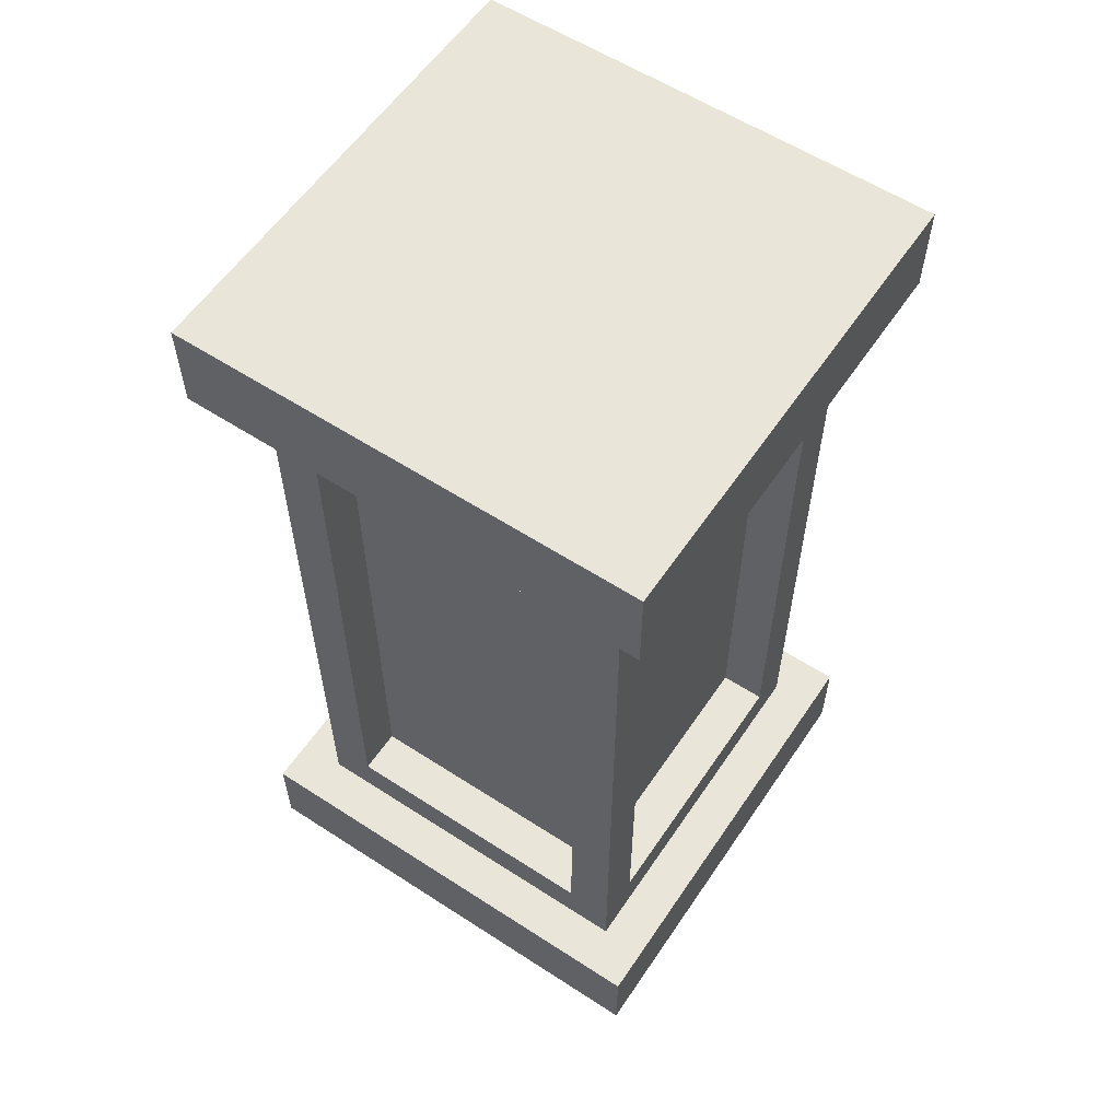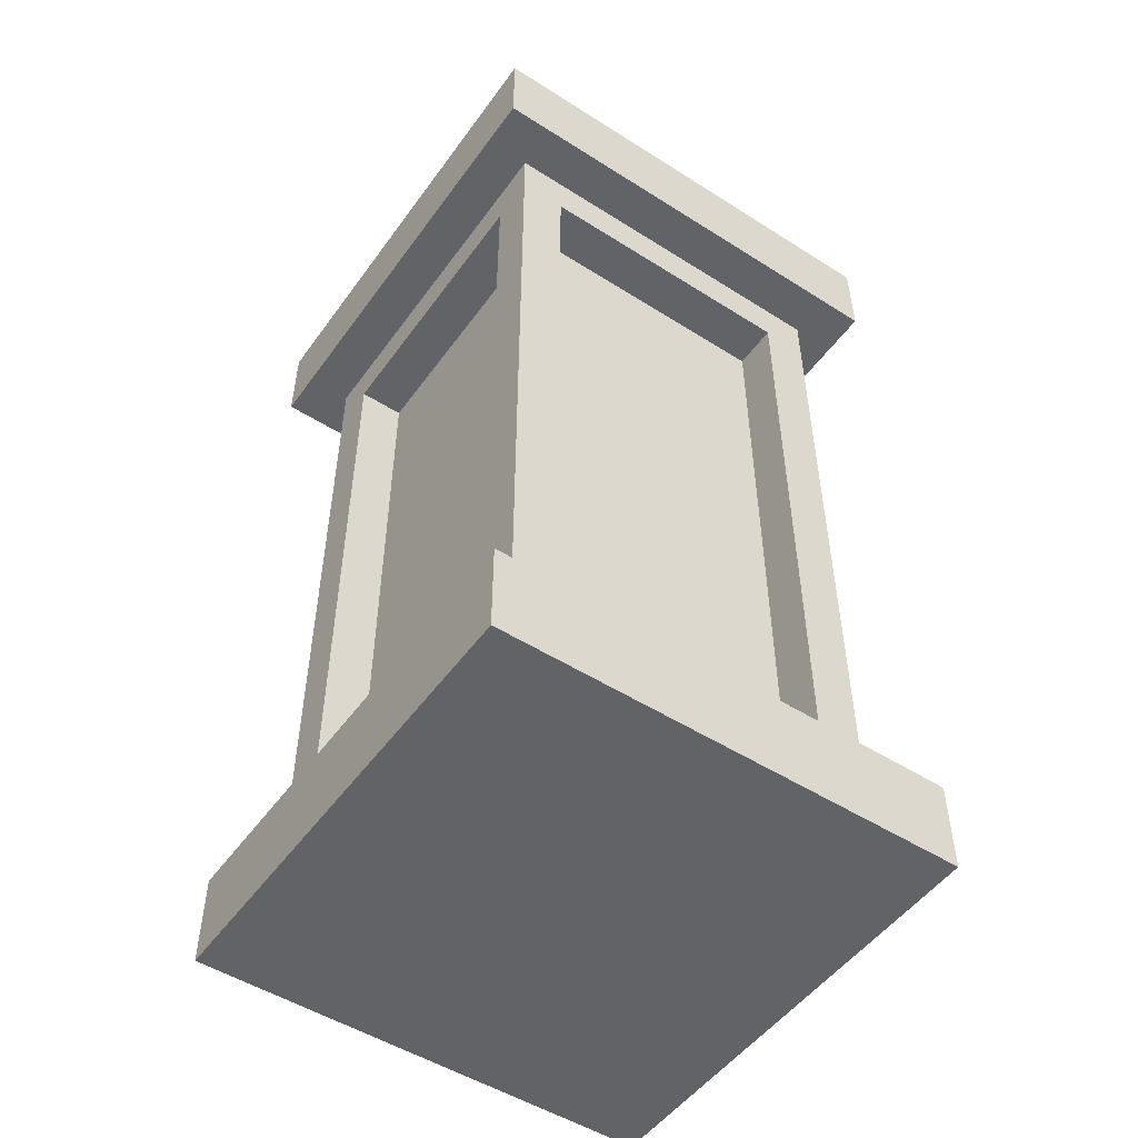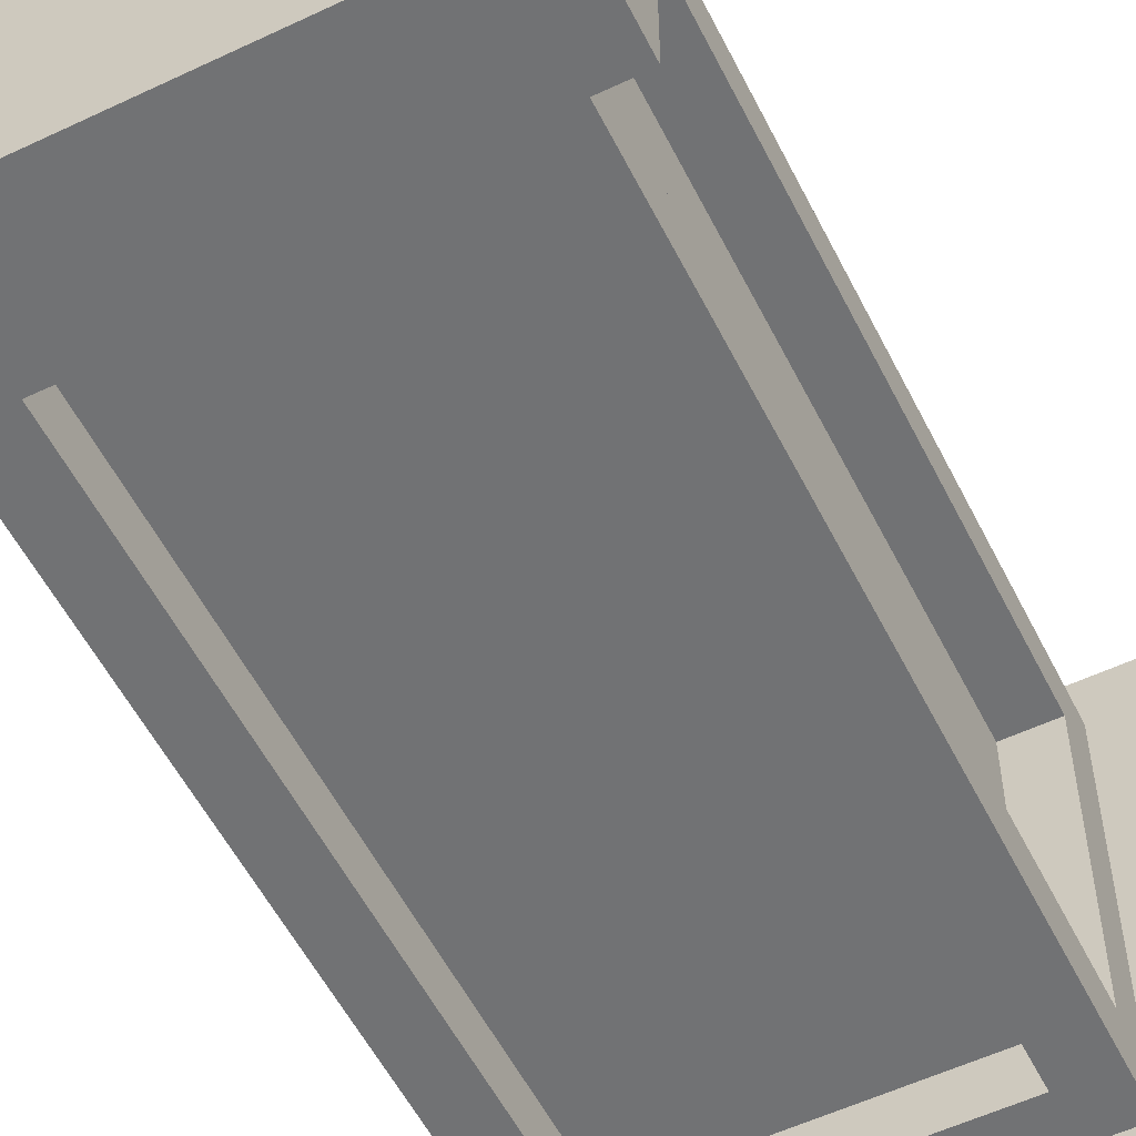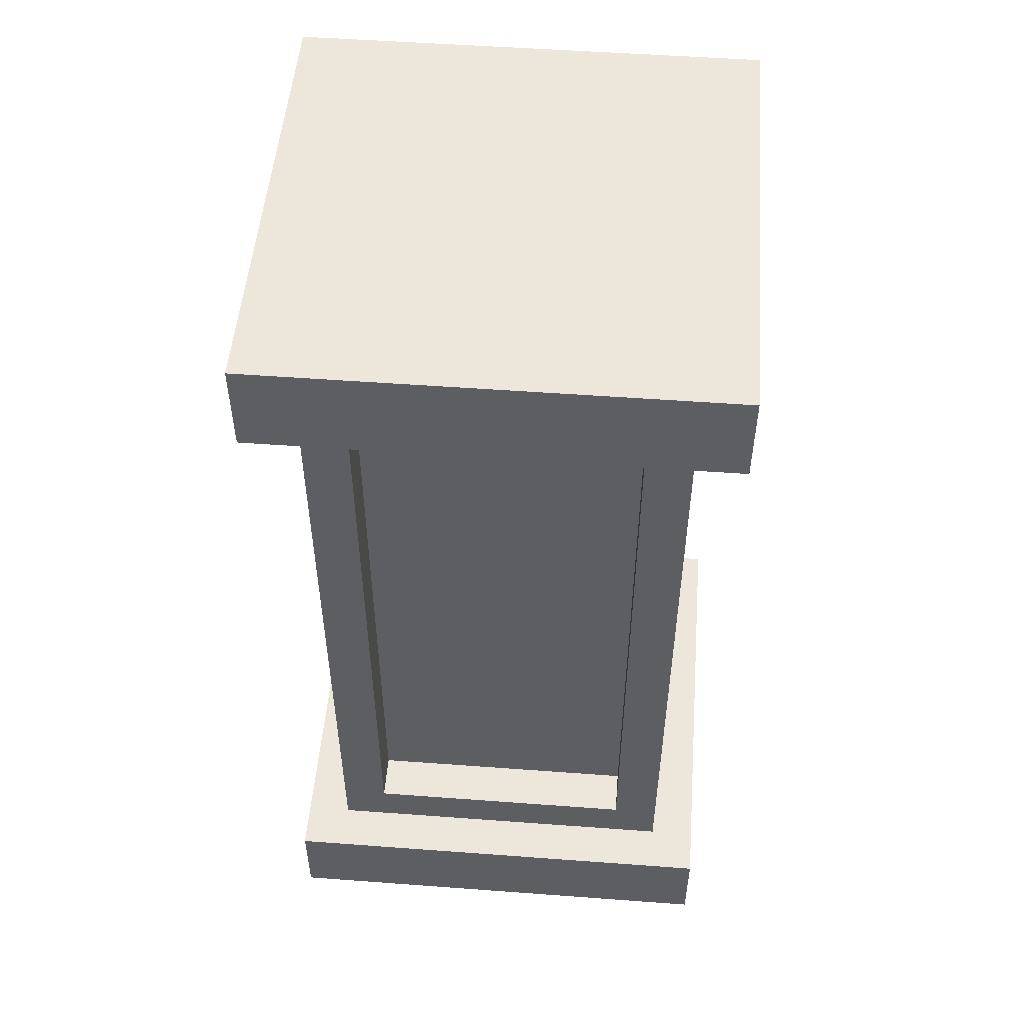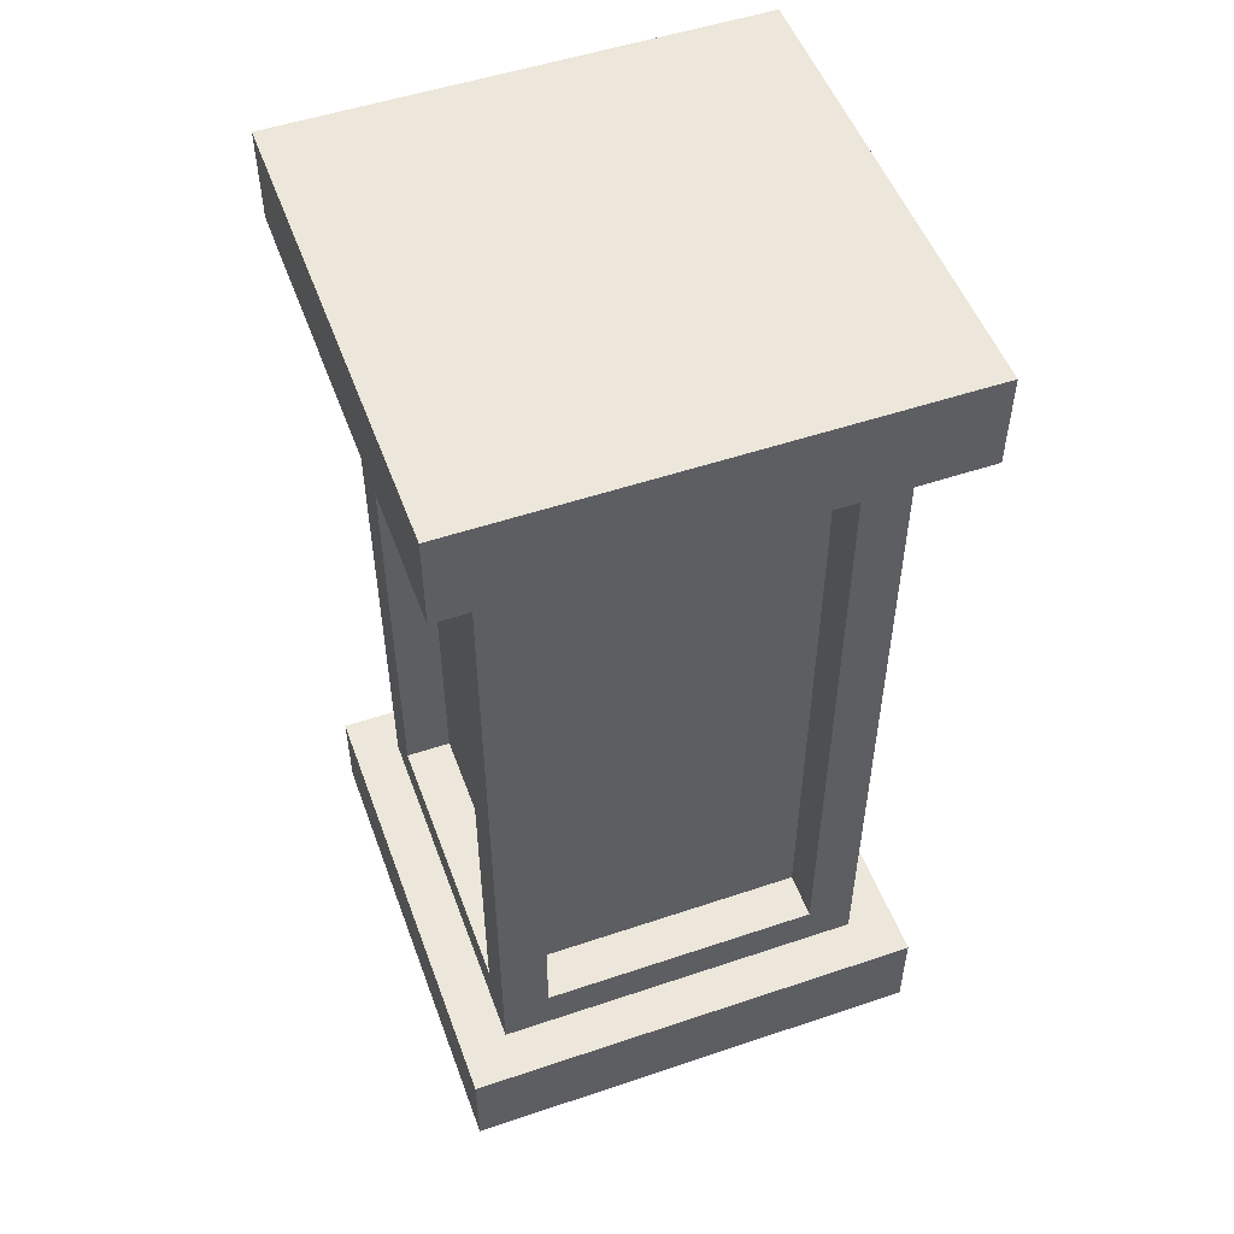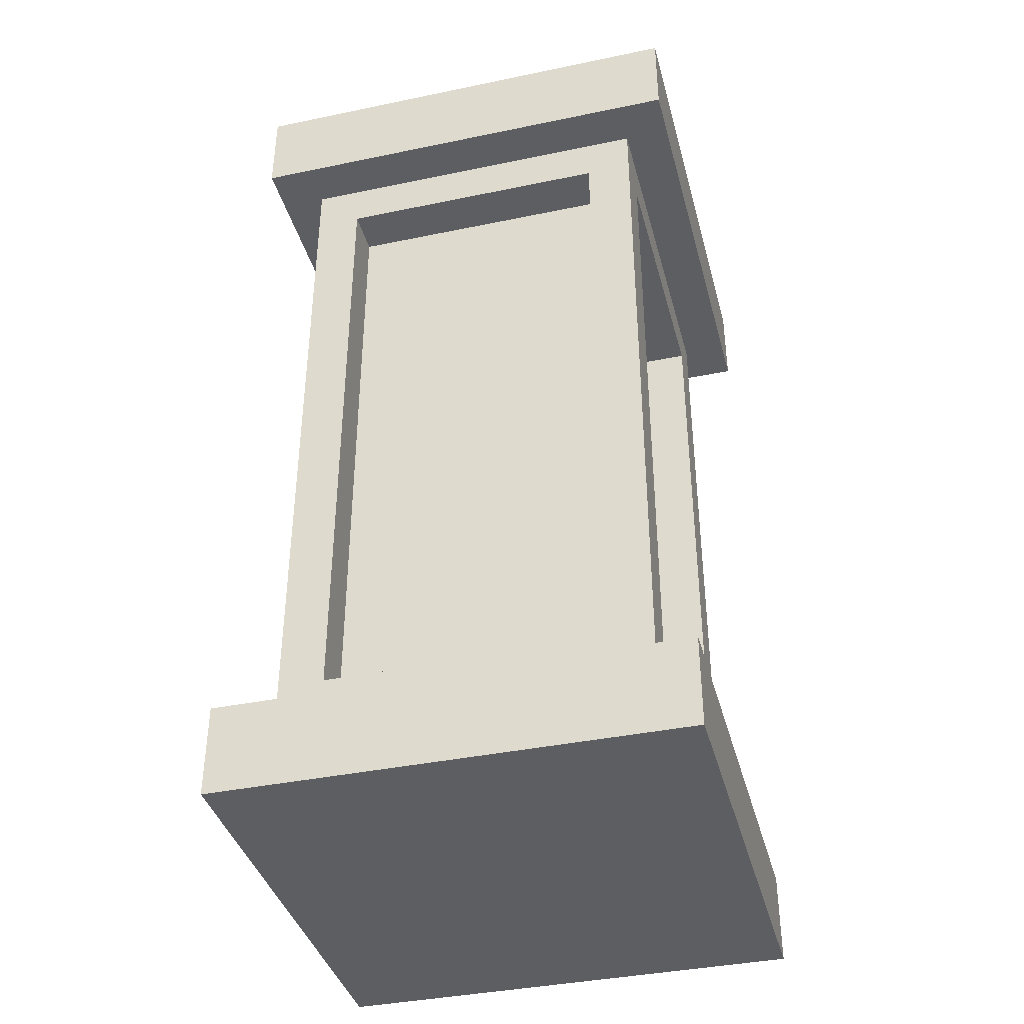
<metadata>
{"format":"obj","ext":"obj","renderer":"f3d","projection":"perspective","resolution":1024,"background":"white","views":[{"elev":58.5,"azim":33.8,"up":"+Y"},{"elev":-50.9,"azim":-124.7,"up":"+Y"},{"elev":-55.5,"azim":-153.5,"up":"+Z"},{"elev":51.7,"azim":94.6,"up":"+Y"},{"elev":52.0,"azim":-110.0,"up":"+Y"},{"elev":-38.9,"azim":104.6,"up":"+Y"}]}
</metadata>
<code>
o
v -0.5 -1 0.5
v -0.5 -1 -0.5
v -0.5 -0.8 0.5
v -0.5 -0.8 -0.5
v -0.5 0.8 0.5
v -0.5 0.8 -0.5
v -0.5 1 0.5
v -0.5 1 -0.5
v -0.4 -0.8 0.4
v -0.4 -0.8 -0.4
v -0.4 -0.7 0.3
v -0.4 -0.7 -0.3
v -0.4 0.7 0.3
v -0.4 0.7 -0.3
v -0.4 0.8 0.4
v -0.4 0.8 -0.4
v -0.3 -0.7 0.3
v -0.3 -0.7 -0.3
v -0.3 0.7 0.3
v -0.3 0.7 -0.3
v 0.3 -0.7 0.4
v 0.3 -0.7 0.3
v 0.3 -0.7 -0.3
v 0.3 -0.7 -0.4
v 0.3 0.7 0.4
v 0.3 0.7 0.3
v 0.3 0.7 -0.3
v 0.3 0.7 -0.4
v -0.3 -0.7 0.4
v -0.3 -0.7 0.3
v -0.3 -0.7 -0.3
v -0.3 -0.7 -0.4
v -0.3 0.7 0.4
v -0.3 0.7 0.3
v -0.3 0.7 -0.3
v -0.3 0.7 -0.4
v 0.3 -0.7 0.3
v 0.3 -0.7 -0.3
v 0.3 0.7 0.3
v 0.3 0.7 -0.3
v 0.4 -0.8 0.4
v 0.4 -0.8 -0.4
v 0.4 -0.7 0.3
v 0.4 -0.7 -0.3
v 0.4 0.7 0.3
v 0.4 0.7 -0.3
v 0.4 0.8 0.4
v 0.4 0.8 -0.4
v 0.5 -1 0.5
v 0.5 -1 -0.5
v 0.5 -0.8 0.5
v 0.5 -0.8 -0.5
v 0.5 0.8 0.5
v 0.5 0.8 -0.5
v 0.5 1 0.5
v 0.5 1 -0.5
v -0.5 -1 0.5
v -0.5 -0.8 0.5
v -0.5 0.8 0.5
v -0.5 1 0.5
v 0.5 -1 0.5
v 0.5 -0.8 0.5
v 0.5 0.8 0.5
v 0.5 1 0.5
v -0.4 -0.8 0.4
v -0.4 0.8 0.4
v -0.3 -0.7 0.4
v -0.3 0.7 0.4
v 0.3 -0.7 0.4
v 0.3 0.7 0.4
v 0.4 -0.8 0.4
v 0.4 0.8 0.4
v -0.3 -0.7 0.3
v -0.3 0.7 0.3
v 0.3 -0.7 0.3
v 0.3 0.7 0.3
v -0.4 -0.7 -0.3
v -0.4 0.7 -0.3
v -0.3 -0.7 -0.3
v -0.3 0.7 -0.3
v 0.3 -0.7 -0.3
v 0.3 0.7 -0.3
v 0.4 -0.7 -0.3
v 0.4 0.7 -0.3
v -0.4 -0.7 0.3
v -0.4 0.7 0.3
v -0.3 -0.7 0.3
v -0.3 0.7 0.3
v 0.3 -0.7 0.3
v 0.3 0.7 0.3
v 0.4 -0.7 0.3
v 0.4 0.7 0.3
v -0.3 -0.7 -0.3
v -0.3 0.7 -0.3
v 0.3 -0.7 -0.3
v 0.3 0.7 -0.3
v -0.4 -0.8 -0.4
v -0.4 0.8 -0.4
v -0.3 -0.7 -0.4
v -0.3 0.7 -0.4
v 0.3 -0.7 -0.4
v 0.3 0.7 -0.4
v 0.4 -0.8 -0.4
v 0.4 0.8 -0.4
v -0.5 -1 -0.5
v -0.5 -0.8 -0.5
v -0.5 0.8 -0.5
v -0.5 1 -0.5
v 0.5 -1 -0.5
v 0.5 -0.8 -0.5
v 0.5 0.8 -0.5
v 0.5 1 -0.5
v -0.5 -1 0.5
v 0.5 -1 0.5
v -0.5 -1 -0.5
v 0.5 -1 -0.5
v -0.3 0.7 0.4
v 0.3 0.7 0.4
v -0.4 0.7 0.3
v -0.3 0.7 0.3
v 0.3 0.7 0.3
v 0.4 0.7 0.3
v -0.4 0.7 -0.3
v -0.3 0.7 -0.3
v 0.3 0.7 -0.3
v 0.4 0.7 -0.3
v -0.3 0.7 -0.4
v 0.3 0.7 -0.4
v -0.5 0.8 0.5
v 0.5 0.8 0.5
v -0.4 0.8 0.4
v 0.4 0.8 0.4
v -0.4 0.8 -0.4
v 0.4 0.8 -0.4
v -0.5 0.8 -0.5
v 0.5 0.8 -0.5
v -0.5 -0.8 0.5
v 0.5 -0.8 0.5
v -0.4 -0.8 0.4
v 0.4 -0.8 0.4
v -0.4 -0.8 -0.4
v 0.4 -0.8 -0.4
v -0.5 -0.8 -0.5
v 0.5 -0.8 -0.5
v -0.3 -0.7 0.4
v 0.3 -0.7 0.4
v -0.4 -0.7 0.3
v -0.3 -0.7 0.3
v 0.3 -0.7 0.3
v 0.4 -0.7 0.3
v -0.4 -0.7 -0.3
v -0.3 -0.7 -0.3
v 0.3 -0.7 -0.3
v 0.4 -0.7 -0.3
v -0.3 -0.7 -0.4
v 0.3 -0.7 -0.4
v -0.5 1 0.5
v 0.5 1 0.5
v -0.5 1 -0.5
v 0.5 1 -0.5
f 3 2 1
f 4 2 3
f 7 6 5
f 8 6 7
f 11 10 9
f 12 10 11
f 13 11 9
f 14 10 12
f 15 13 9
f 15 14 13
f 16 10 14
f 16 14 15
f 19 18 17
f 20 18 19
f 25 22 21
f 26 22 25
f 27 24 23
f 28 24 27
f 29 30 33
f 33 30 34
f 31 32 35
f 35 32 36
f 37 38 39
f 39 38 40
f 41 42 43
f 43 42 44
f 41 43 45
f 44 42 46
f 41 45 47
f 45 46 47
f 46 42 48
f 47 46 48
f 49 50 51
f 51 50 52
f 53 54 55
f 55 54 56
f 61 58 57
f 62 58 61
f 63 60 59
f 64 60 63
f 67 66 65
f 68 66 67
f 69 67 65
f 70 66 68
f 71 69 65
f 71 70 69
f 72 66 70
f 72 70 71
f 75 74 73
f 76 74 75
f 79 78 77
f 80 78 79
f 83 82 81
f 84 82 83
f 85 86 87
f 87 86 88
f 89 90 91
f 91 90 92
f 93 94 95
f 95 94 96
f 97 98 99
f 99 98 100
f 97 99 101
f 100 98 102
f 97 101 103
f 101 102 103
f 102 98 104
f 103 102 104
f 105 106 109
f 109 106 110
f 107 108 111
f 111 108 112
f 115 114 113
f 116 114 115
f 120 118 117
f 121 118 120
f 123 120 119
f 124 120 123
f 125 122 121
f 126 122 125
f 127 125 124
f 128 125 127
f 131 130 129
f 132 130 131
f 133 131 129
f 134 130 132
f 135 133 129
f 135 134 133
f 136 130 134
f 136 134 135
f 137 138 139
f 139 138 140
f 137 139 141
f 140 138 142
f 137 141 143
f 141 142 143
f 142 138 144
f 143 142 144
f 145 146 148
f 148 146 149
f 147 148 151
f 151 148 152
f 149 150 153
f 153 150 154
f 152 153 155
f 155 153 156
f 157 158 159
f 159 158 160

</code>
